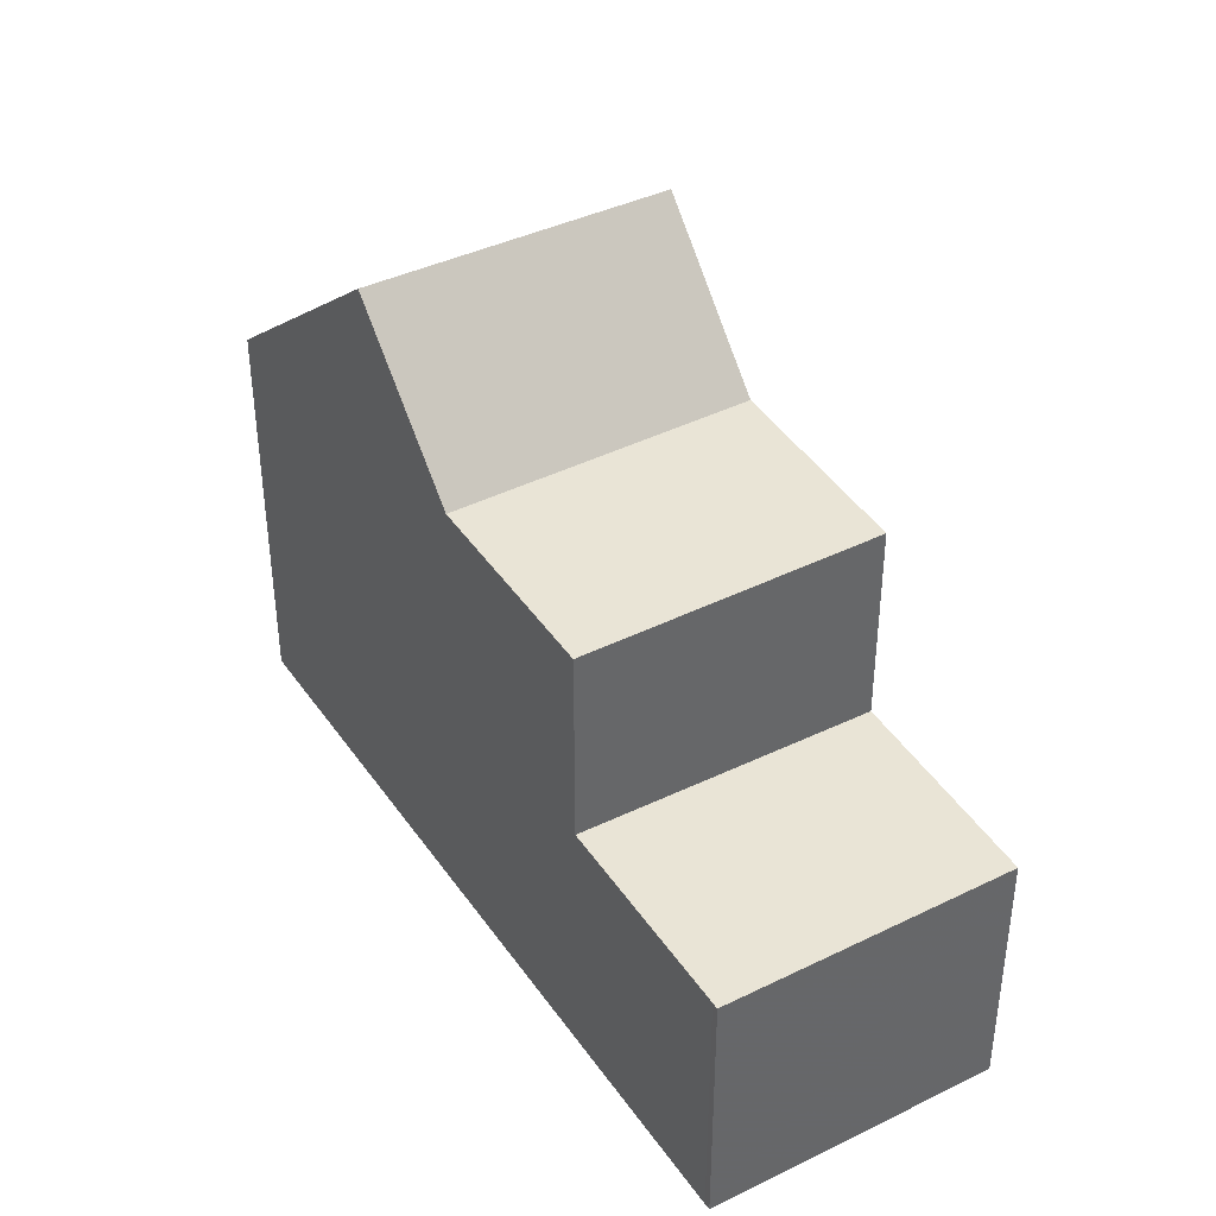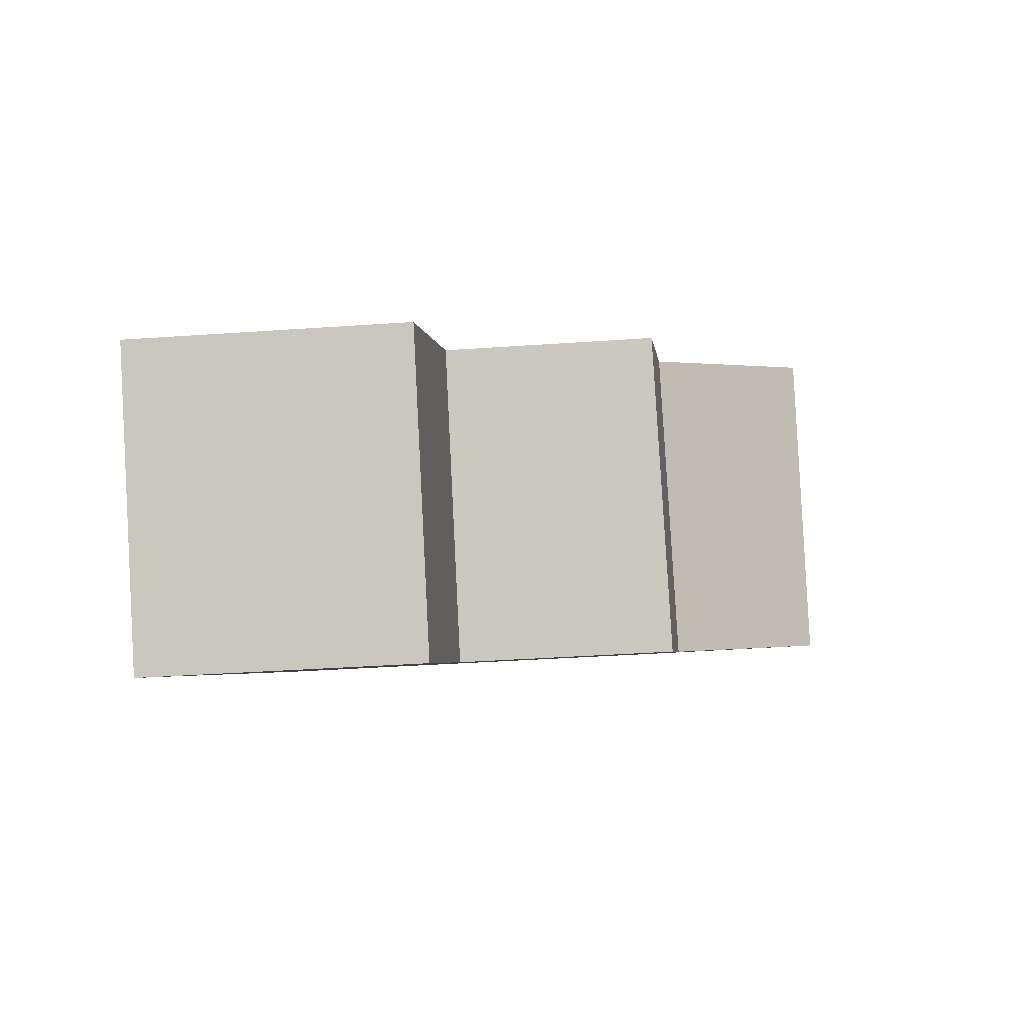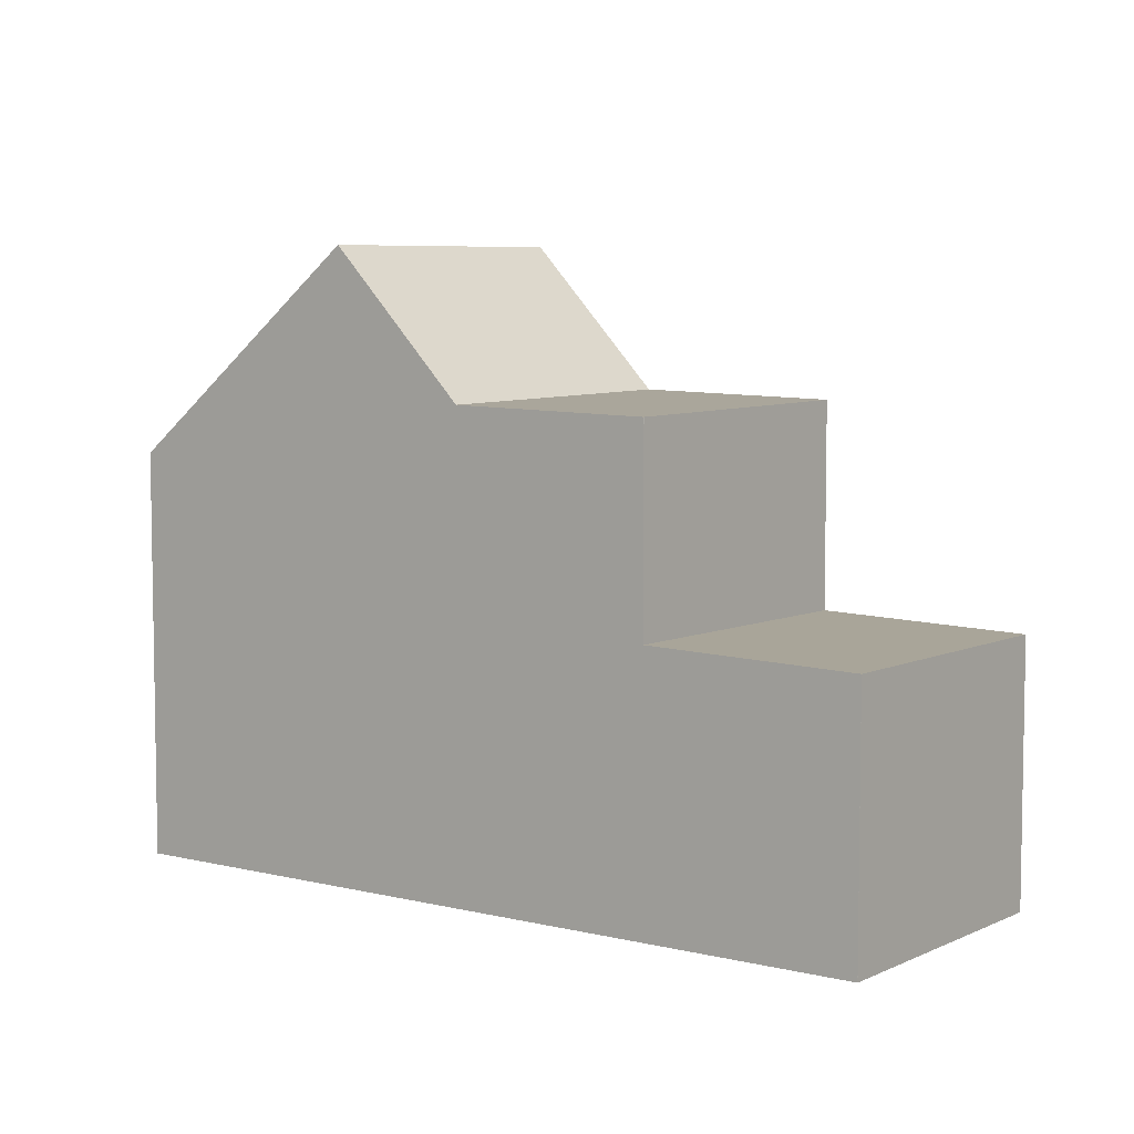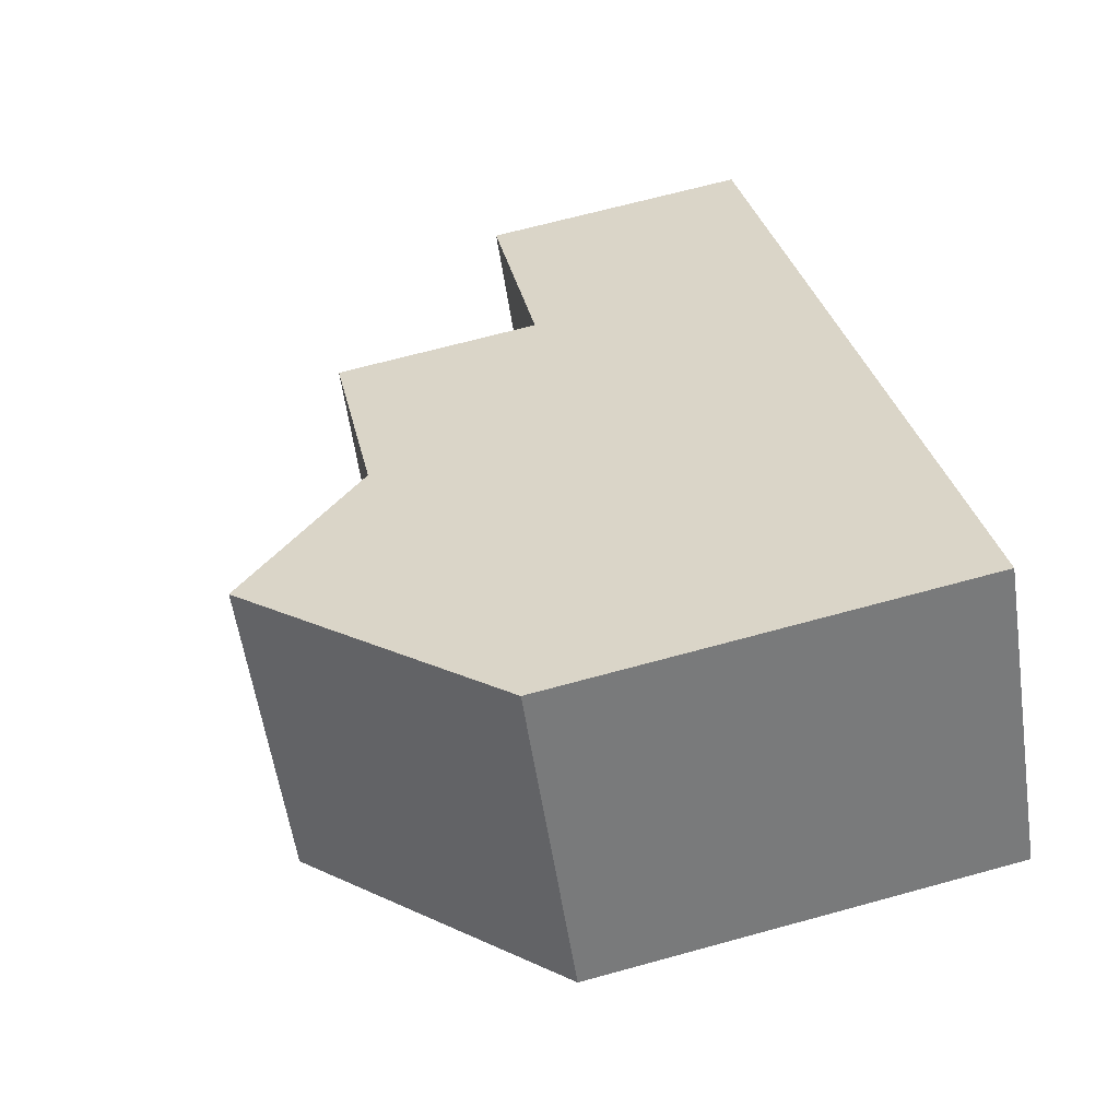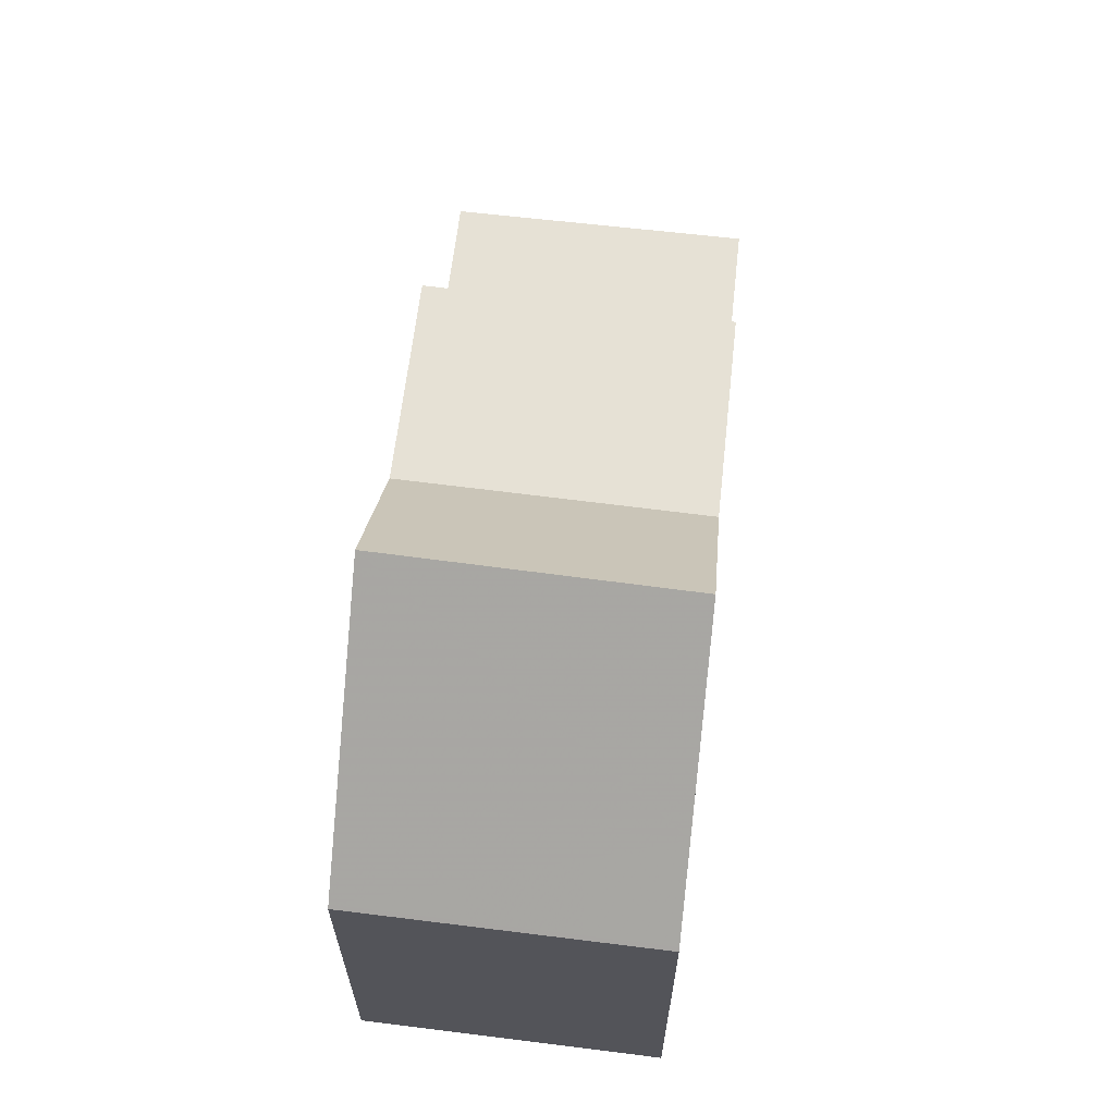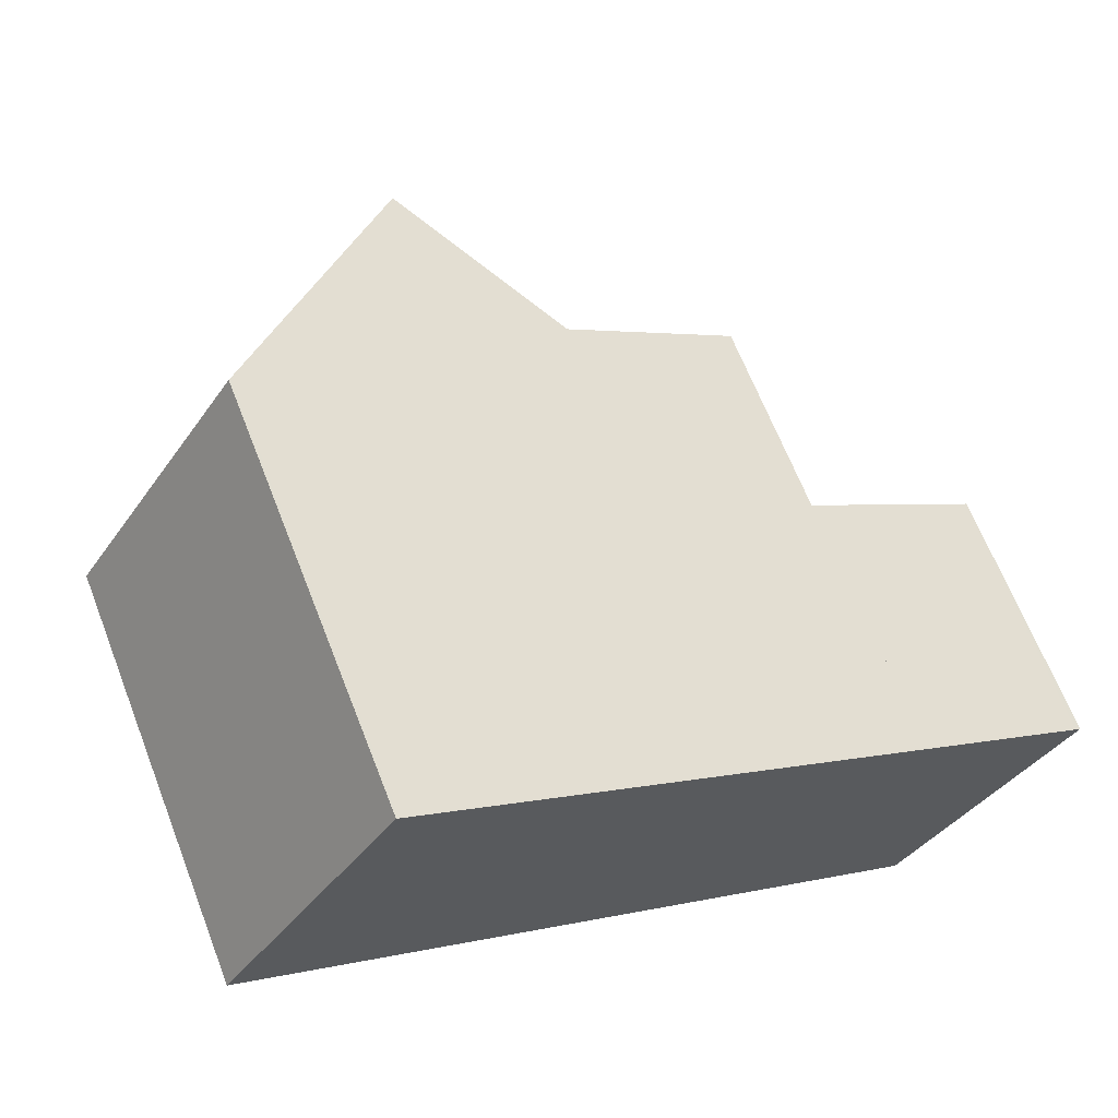
<metadata>
{"format":"obj","ext":"obj","renderer":"f3d","projection":"perspective","resolution":1024,"background":"white","views":[{"elev":41.0,"azim":-87.4,"up":"+Z"},{"elev":-36.9,"azim":-84.8,"up":"+Y"},{"elev":6.4,"azim":-109.7,"up":"+Z"},{"elev":66.3,"azim":74.5,"up":"+Y"},{"elev":65.9,"azim":130.2,"up":"+Z"},{"elev":65.6,"azim":158.7,"up":"+Y"}]}
</metadata>
<code>
v -623 -1653 5.272
v -620.8 -1656 5.262
v -629.6 -1662 3.342
v -631.7 -1659 3.346
v -623.8 -1653 6.121
v -621.7 -1657 6.172
v -625.7 -1655 7.91
v -623.5 -1658 7.922
v -621.7 -1657 6.172
v -623.5 -1658 7.922
v -625.7 -1655 7.91
v -623.8 -1653 6.121
v -623.5 -1658 7.922
v -625.7 -1655 7.91
v -627.3 -1660 6.025
v -629.4 -1657 5.974
v -625 -1659 6.084
v -627.2 -1656 6.033
v -629.6 -1662 3.342
v -627.3 -1660 3.413
v -627.3 -1660 3.413
v -629.4 -1657 3.418
v -627.3 -1660 3.413
v -629.4 -1657 3.418
v -623.5 -1658 7.922
v -625.7 -1655 7.91
v -627.2 -1656 6.033
v -625 -1659 6.084
v -620.8 -1656 5.262
v -625 -1659 6.084
v -625 -1659 6.084
v -627.3 -1660 6.025
v -627.3 -1660 3.413
v -631.7 -1659 3.346
v -629.4 -1657 3.418
v -623 -1653 5.272
v -627.2 -1656 6.033
v -627.2 -1656 6.033
v -629.4 -1657 5.974
v -629.4 -1657 3.418
v -629.4 -1657 5.974
v -627.3 -1660 6.025
v -627.3 -1660 6.025
v -629.4 -1657 5.974
v -623 -1653 5.309
v -620.8 -1656 5.299
v -620.8 -1656 5.299
v -623 -1653 5.309
v -631.6 -1659 3.348
v -629.5 -1662 3.343
v -629.5 -1662 3.343
v -631.6 -1659 3.348
v -623 -1653 5.272
v -623 -1653 5.272
v -623 -1653 0
v -623 -1653 8.882e-16
v -620.8 -1656 5.299
v -620.8 -1656 5.262
v -620.8 -1656 0
v -620.8 -1656 0
v -629.6 -1662 3.342
v -629.6 -1662 3.342
v -629.6 -1662 0
v -629.6 -1662 0
v -631.6 -1659 3.348
v -631.7 -1659 3.346
v -631.7 -1659 0
v -631.6 -1659 0
v -623 -1653 5.309
v -623.8 -1653 6.121
v -623.8 -1653 8.882e-16
v -623 -1653 0
v -623.5 -1658 7.922
v -621.7 -1657 6.172
v -621.7 -1657 8.882e-16
v -623.5 -1658 0
v -623.8 -1653 6.121
v -625.7 -1655 7.91
v -625.7 -1655 -8.882e-16
v -623.8 -1653 8.882e-16
v -625 -1659 6.084
v -623.5 -1658 7.922
v -623.5 -1658 0
v -625 -1659 8.882e-16
v -625.7 -1655 7.91
v -627.2 -1656 6.033
v -627.2 -1656 0
v -625.7 -1655 -8.882e-16
v -631.7 -1659 3.346
v -629.6 -1662 3.342
v -629.6 -1662 0
v -631.7 -1659 4.441e-16
v -629.5 -1662 3.343
v -627.3 -1660 3.413
v -627.3 -1660 -4.441e-16
v -629.5 -1662 0
v -627.3 -1660 6.025
v -625 -1659 6.084
v -625 -1659 8.882e-16
v -627.3 -1660 0
v -620.8 -1656 5.262
v -620.8 -1656 5.262
v -620.8 -1656 8.882e-16
v -620.8 -1656 0
v -631.7 -1659 3.346
v -631.7 -1659 3.346
v -631.7 -1659 4.441e-16
v -631.7 -1659 0
v -620.8 -1656 5.262
v -623 -1653 5.272
v -623 -1653 8.882e-16
v -620.8 -1656 8.882e-16
v -627.2 -1656 6.033
v -629.4 -1657 5.974
v -629.4 -1657 0
v -627.2 -1656 0
v -621.7 -1657 6.172
v -620.8 -1656 5.299
v -620.8 -1656 0
v -621.7 -1657 8.882e-16
v -623 -1653 5.272
v -623 -1653 5.309
v -623 -1653 0
v -623 -1653 0
v -629.6 -1662 3.342
v -629.5 -1662 3.343
v -629.5 -1662 0
v -629.6 -1662 0
v -629.4 -1657 3.418
v -631.6 -1659 3.348
v -631.6 -1659 0
v -629.4 -1657 0
v -629.6 -1662 0
v -631.7 -1659 0
v -623 -1653 0
v -620.8 -1656 0
f 50 19 34 49
f 46 9 12 45
f 12 9 10 11
f 9 6 8 10
f 11 7 5 12
f 26 25 31 38
f 51 3 19 50
f 33 23 15 32
f 47 6 9 46
f 25 13 17 31
f 39 16 24 40
f 49 34 4 52
f 45 12 5 48
f 38 18 14 26
f 40 33 32 39
f 41 37 30 42
f 42 30 28 43
f 44 27 37 41
f 45 36 29 46
f 46 29 2 47
f 48 1 36 45
f 49 35 20 50
f 50 20 21 51
f 52 22 35 49
f 54 55 56 53
f 58 59 60 57
f 62 63 64 61
f 66 67 68 65
f 70 71 72 69
f 74 75 76 73
f 78 79 80 77
f 82 83 84 81
f 86 87 88 85
f 90 91 92 89
f 94 95 96 93
f 98 99 100 97
f 102 103 104 101
f 106 107 108 105
f 110 111 112 109
f 114 115 116 113
f 118 119 120 117
f 122 123 124 121
f 126 127 128 125
f 130 131 132 129
f 134 135 136 133

</code>
